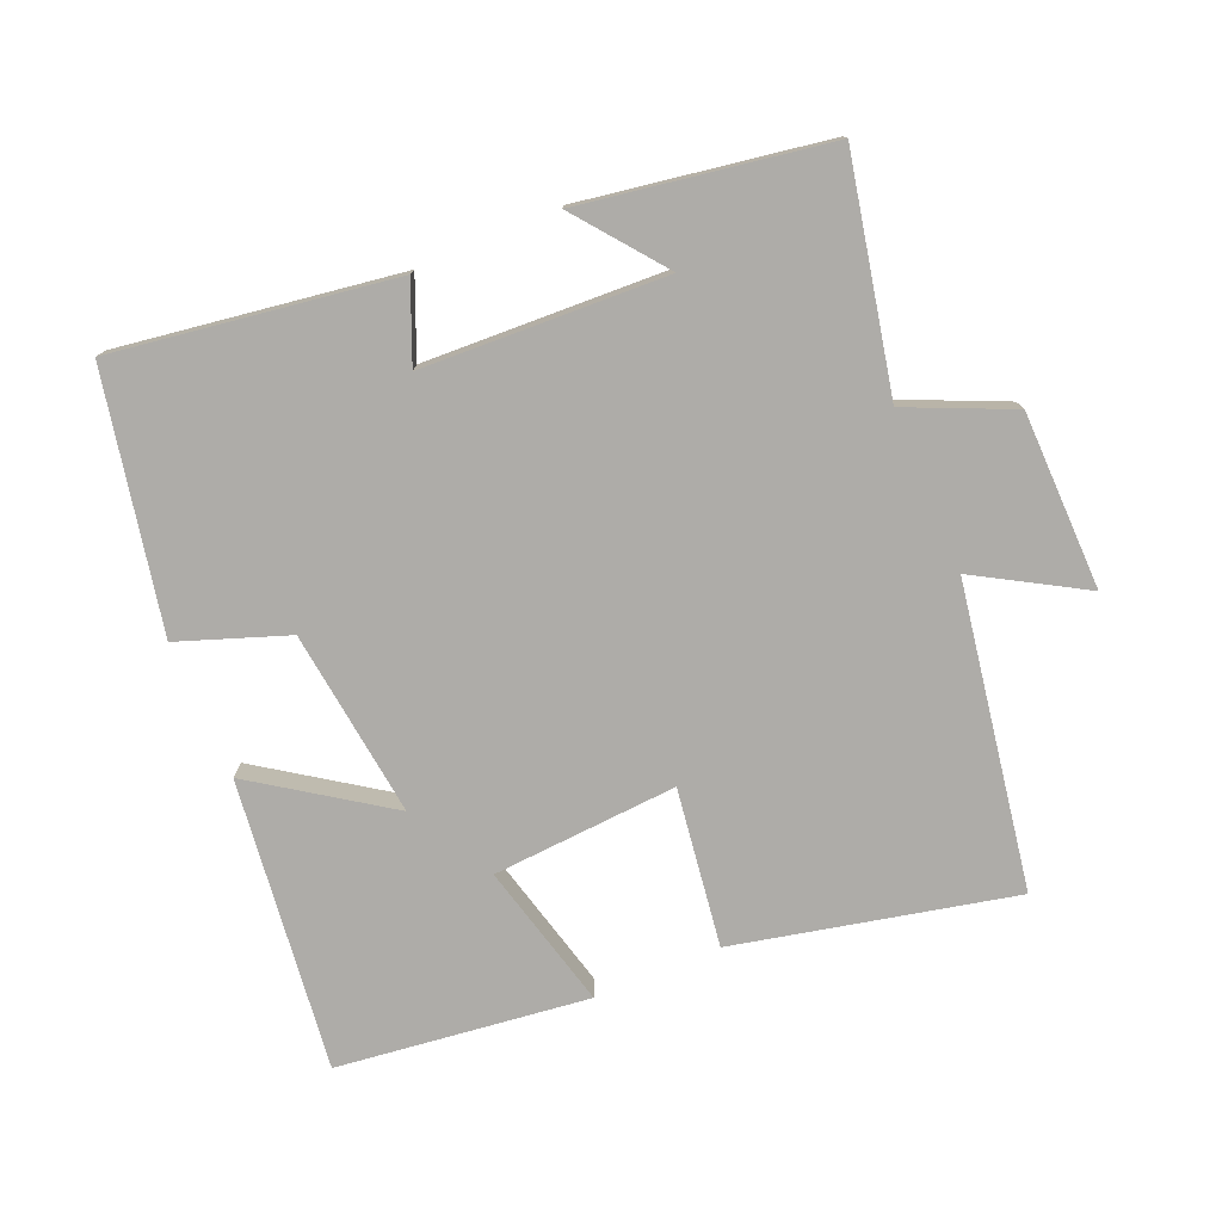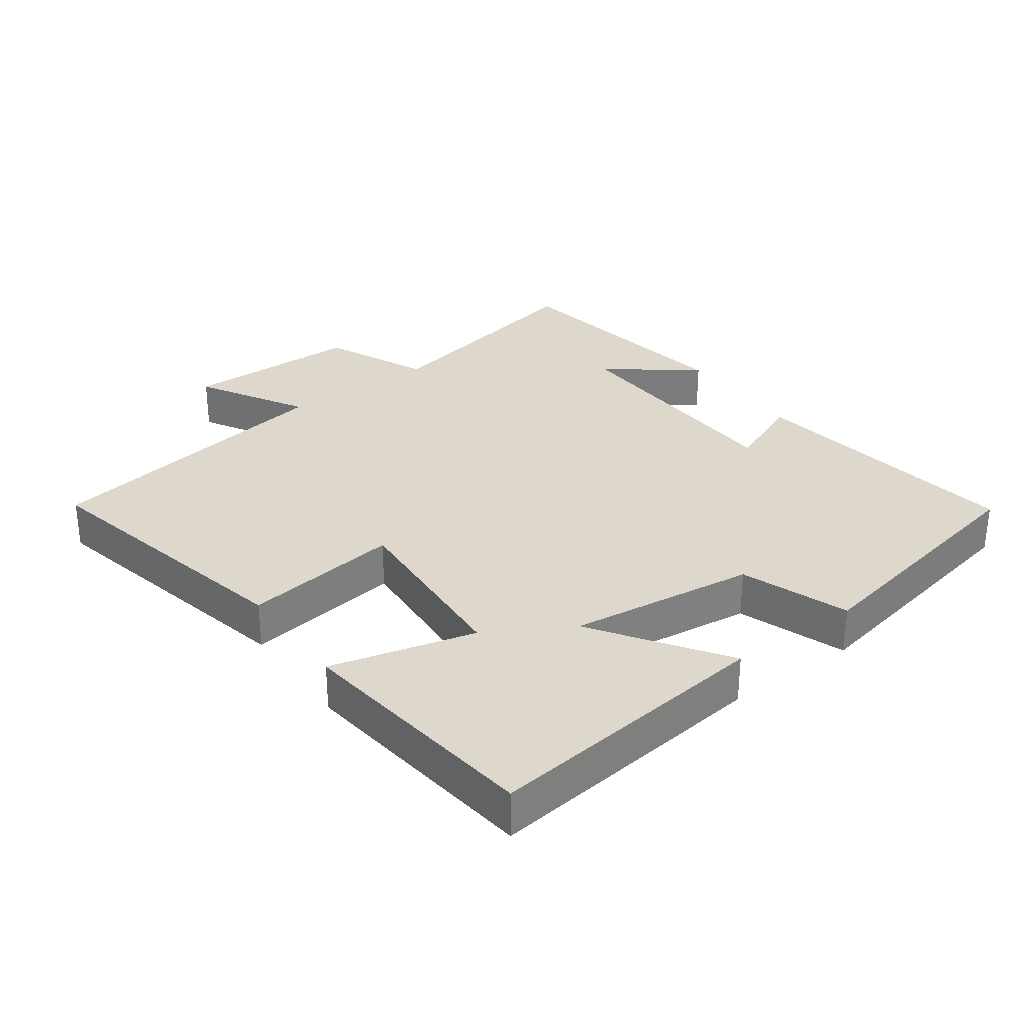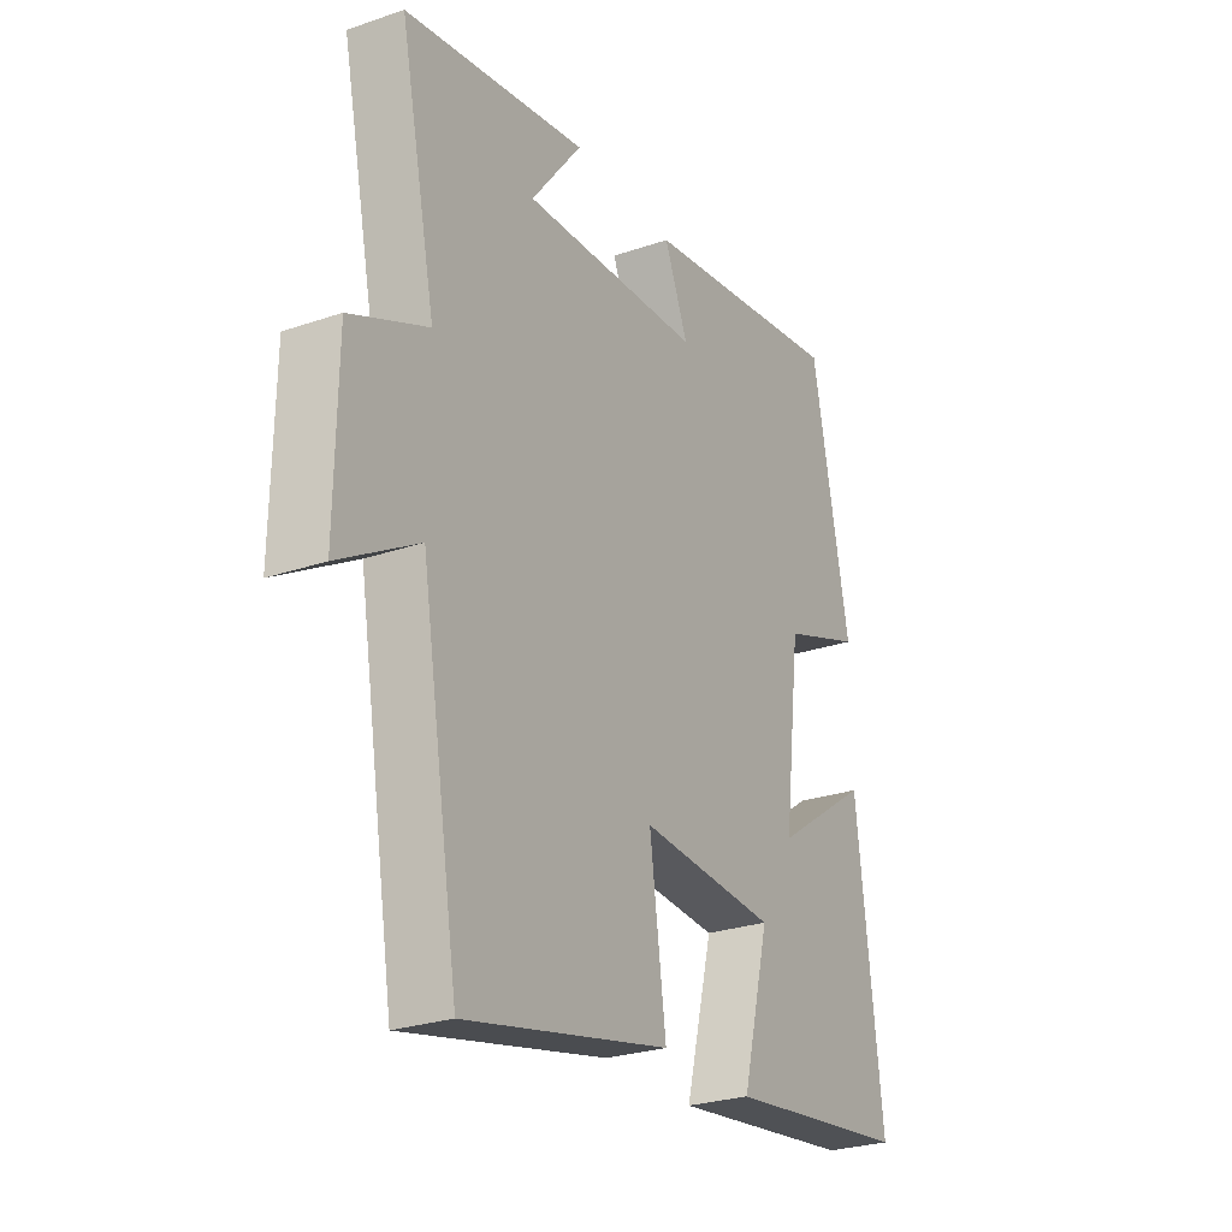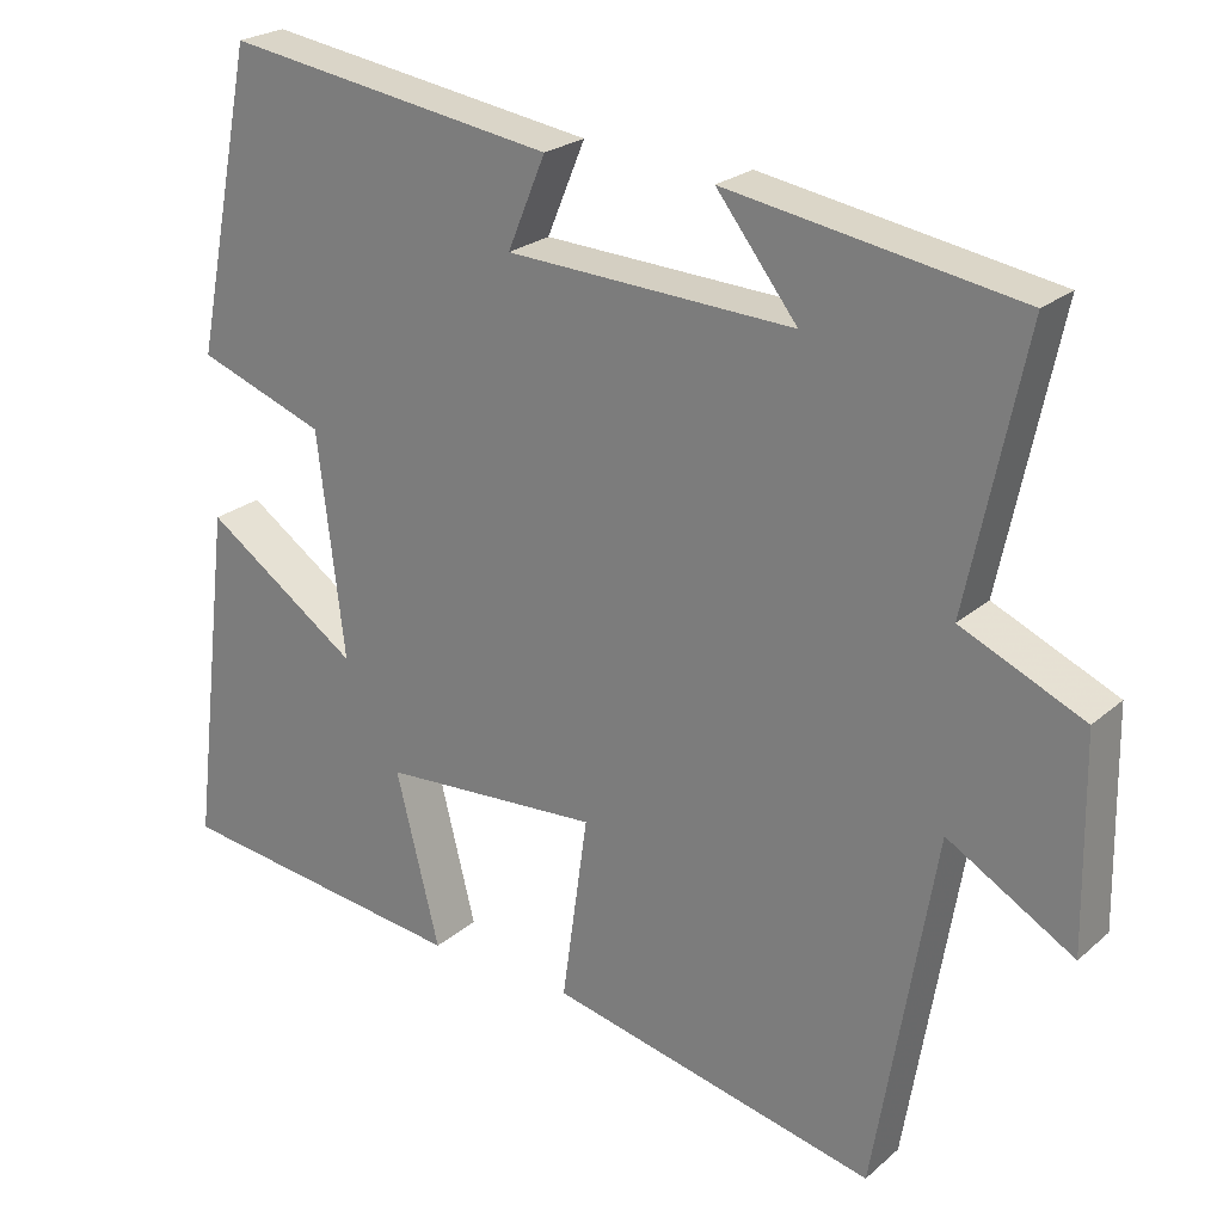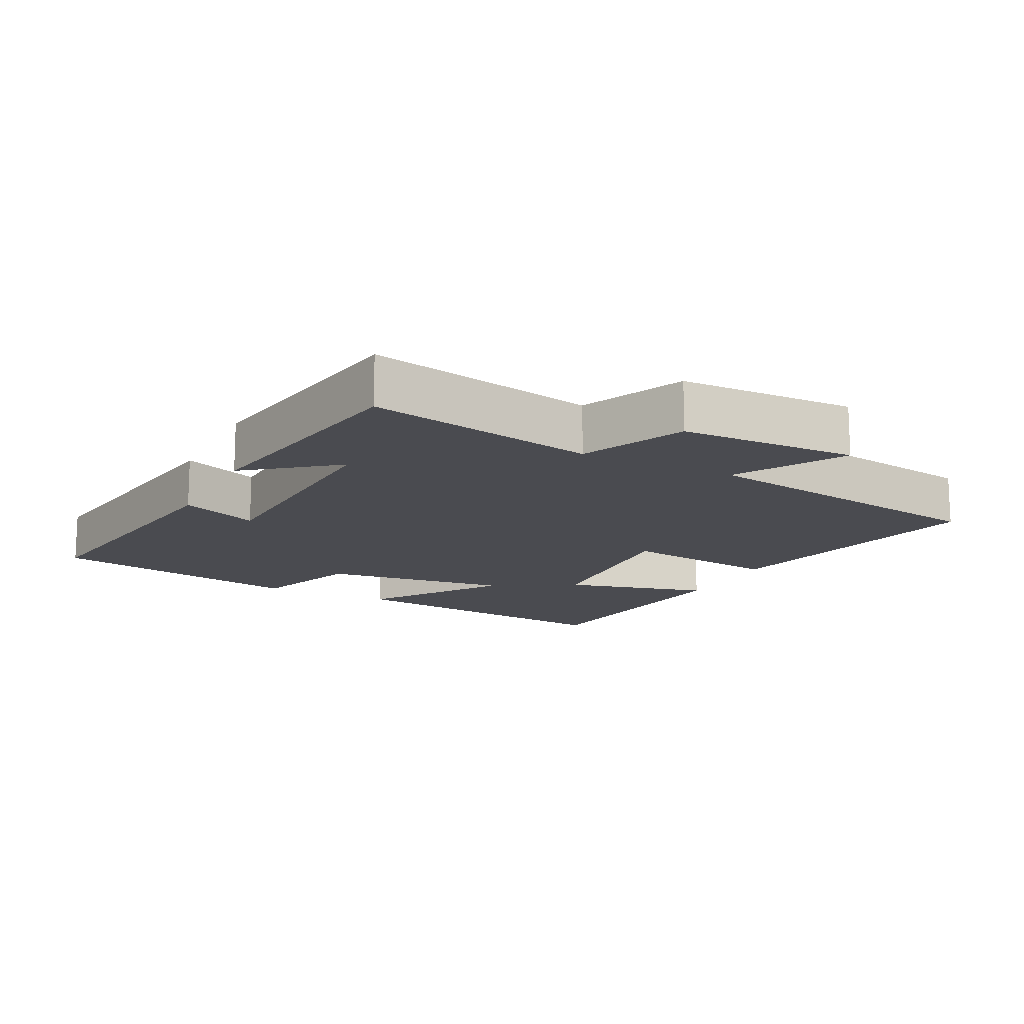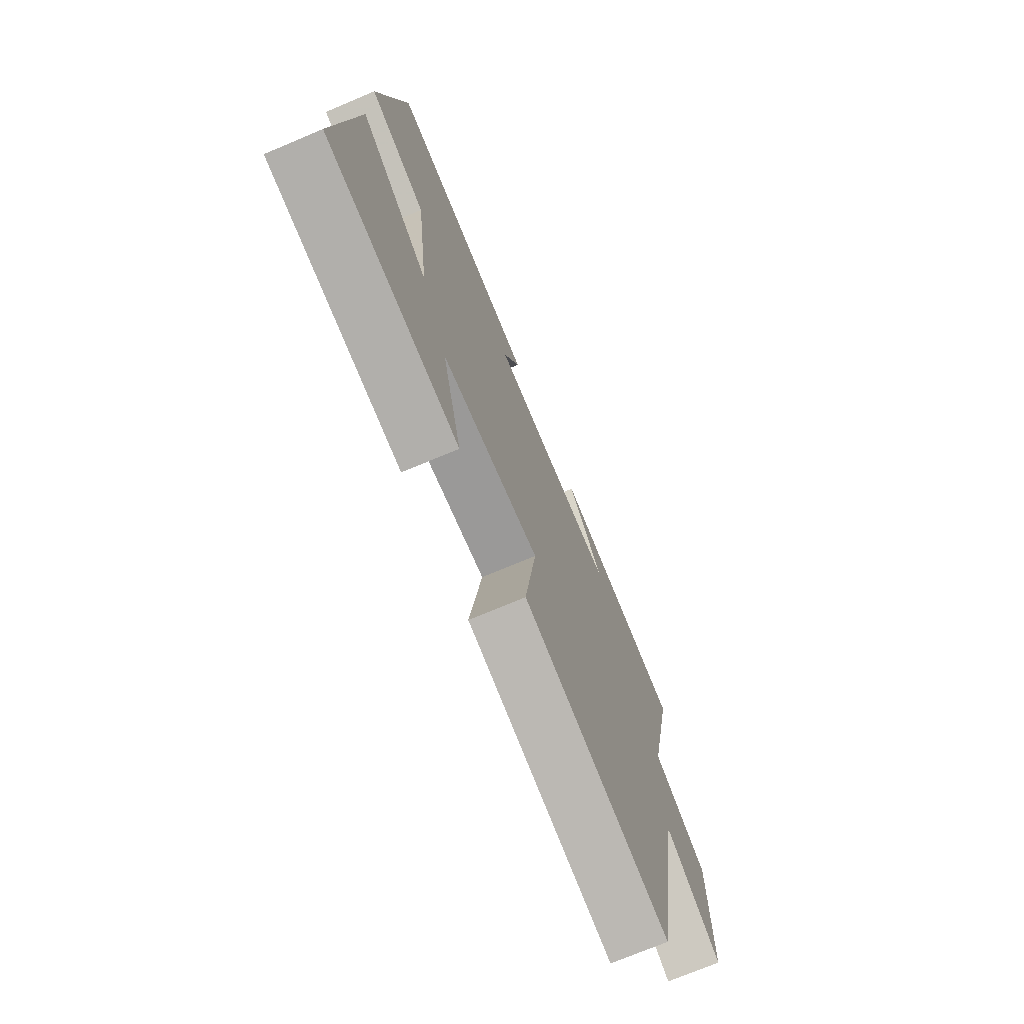
<metadata>
{"format":"obj","ext":"obj","renderer":"f3d","projection":"perspective","resolution":1024,"background":"white","views":[{"elev":-76.8,"azim":23.0,"up":"+Y"},{"elev":31.2,"azim":-125.8,"up":"+Y"},{"elev":-26.5,"azim":118.4,"up":"+Z"},{"elev":23.7,"azim":35.6,"up":"+Z"},{"elev":-14.6,"azim":63.5,"up":"+Y"},{"elev":-72.4,"azim":-67.1,"up":"+Z"}]}
</metadata>
<code>
v -0.552 0.07 -0.454
v -0.5 0.07 -0.021
v -0.305 0.07 -0.155
v -0.339 0.07 0.125
v -0.5 0.07 0.183
v -0.424 0.07 0.562
v -0.007 0.07 0.5
v -0.055 0.07 0.385
v 0.307 0.07 0.369
v 0.205 0.07 0.5
v 0.572 0.07 0.44
v 0.5 0.07 0.099
v 0.655 0.07 0.03
v 0.659 0.07 -0.234
v 0.5 0.07 -0.141
v 0.424 0.07 -0.592
v 0.01 0.07 -0.5
v 0.043 0.07 -0.265
v -0.233 0.07 -0.283
v -0.178 0.07 -0.5
v -0.552 0 -0.454
v -0.5 0 -0.021
v -0.305 0 -0.155
v -0.339 0 0.125
v -0.5 0 0.183
v -0.424 0 0.562
v -0.007 0 0.5
v -0.055 0 0.385
v 0.307 0 0.369
v 0.205 0 0.5
v 0.572 0 0.44
v 0.5 0 0.099
v 0.655 0 0.03
v 0.659 0 -0.234
v 0.5 0 -0.141
v 0.424 0 -0.592
v 0.01 0 -0.5
v 0.043 0 -0.265
v -0.233 0 -0.283
v -0.178 0 -0.5
f 19 20 1 2
f 15 16 17 18
f 15 18 19
f 12 13 14 15
f 12 15 19
f 9 10 11
f 9 11 12 19
f 5 6 7 8
f 4 5 8 9
f 3 4 9 19
f 2 3 19
f 22 21 40 39
f 38 37 36 35
f 39 38 35
f 35 34 33 32
f 39 35 32
f 31 30 29
f 39 32 31 29
f 28 27 26 25
f 29 28 25 24
f 39 29 24 23
f 39 23 22
f 1 21 22 2
f 2 22 23 3
f 3 23 24 4
f 4 24 25 5
f 5 25 26 6
f 6 26 27 7
f 7 27 28 8
f 8 28 29 9
f 9 29 30 10
f 10 30 31 11
f 11 31 32 12
f 12 32 33 13
f 13 33 34 14
f 14 34 35 15
f 15 35 36 16
f 16 36 37 17
f 17 37 38 18
f 18 38 39 19
f 19 39 40 20
f 20 40 21 1

</code>
